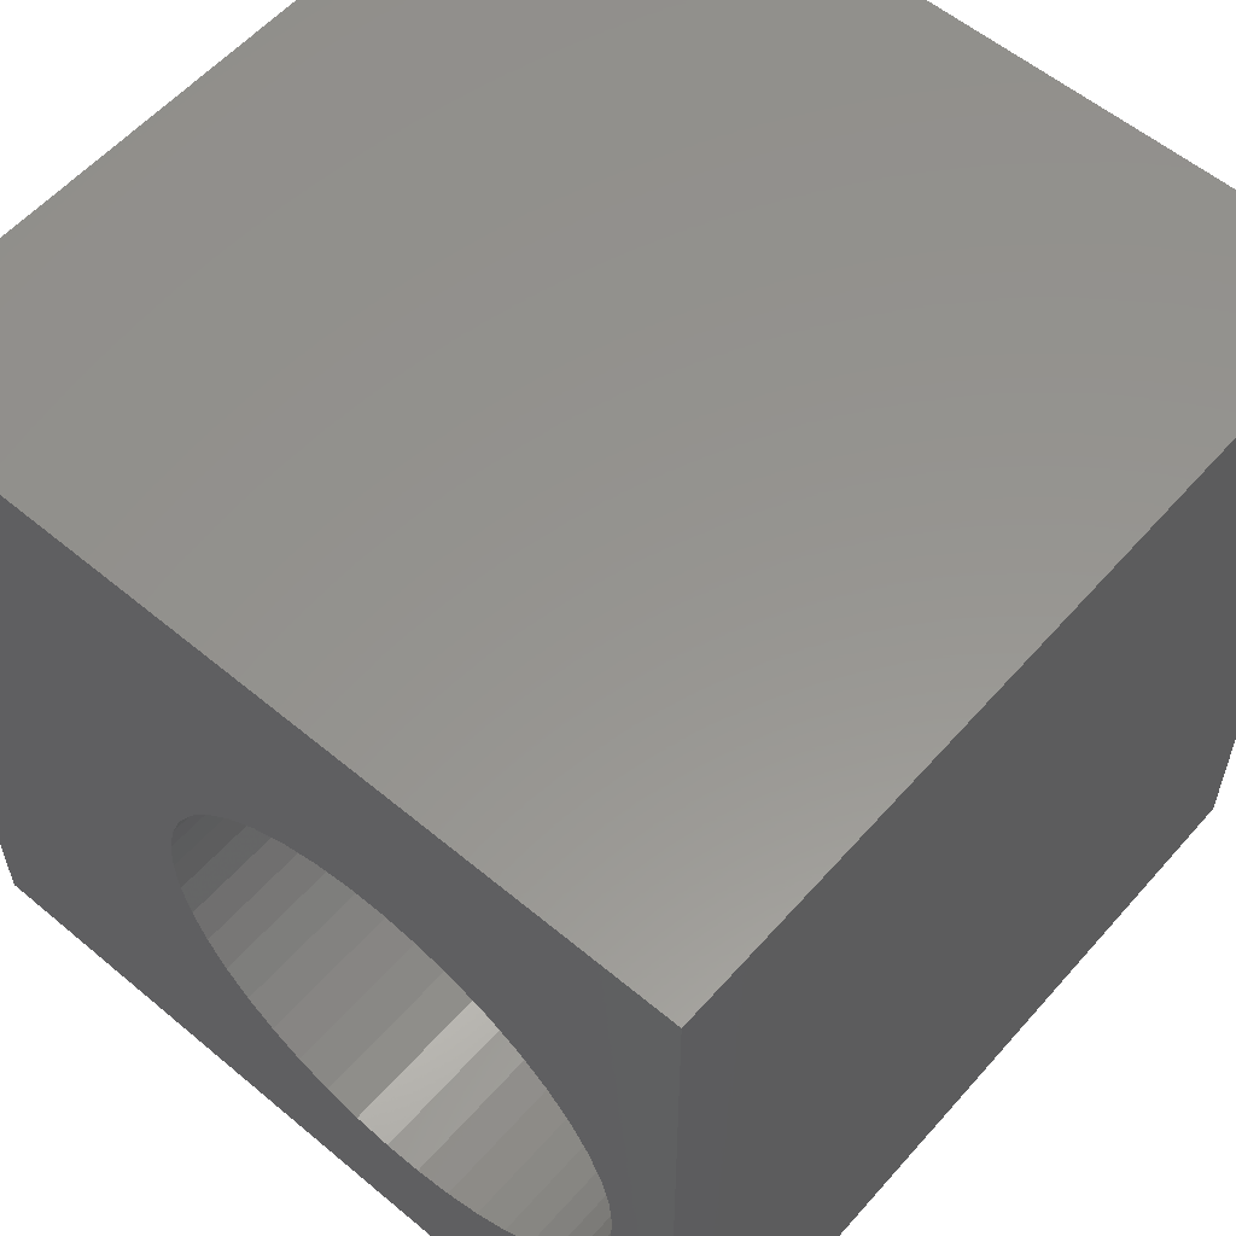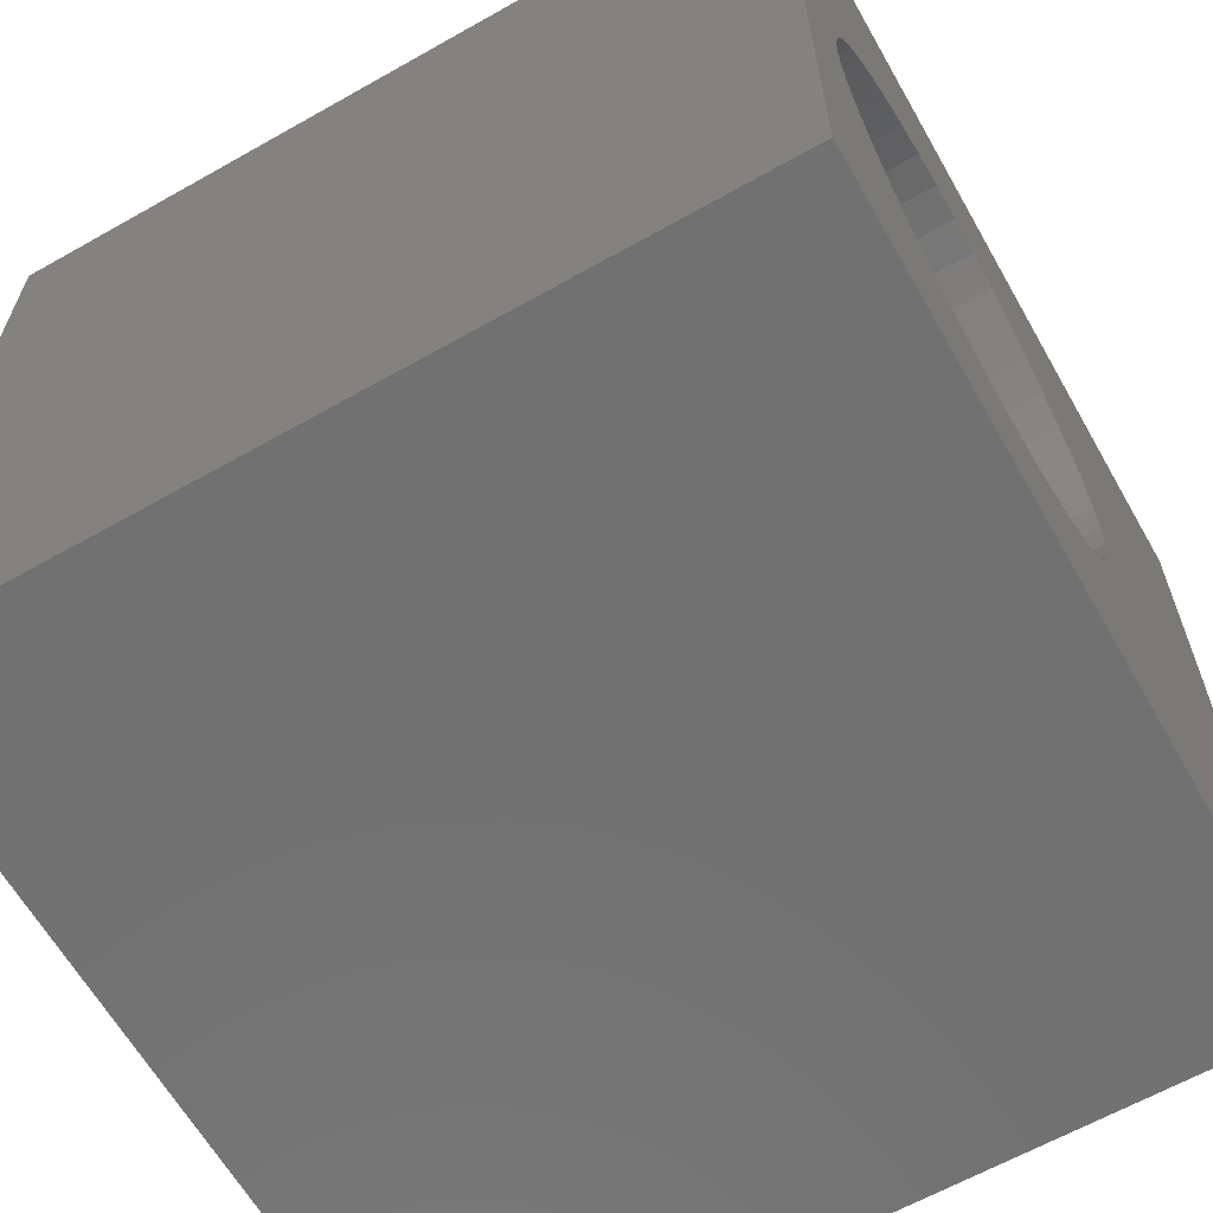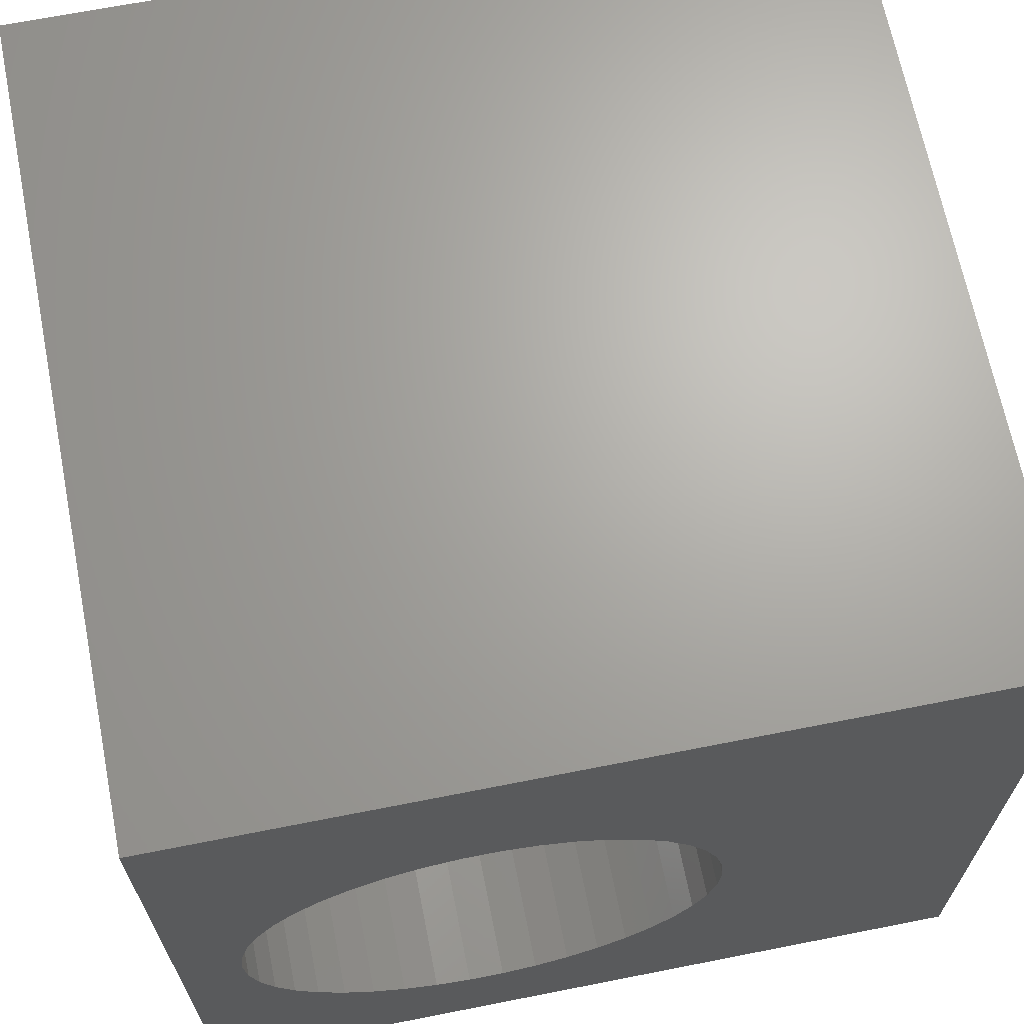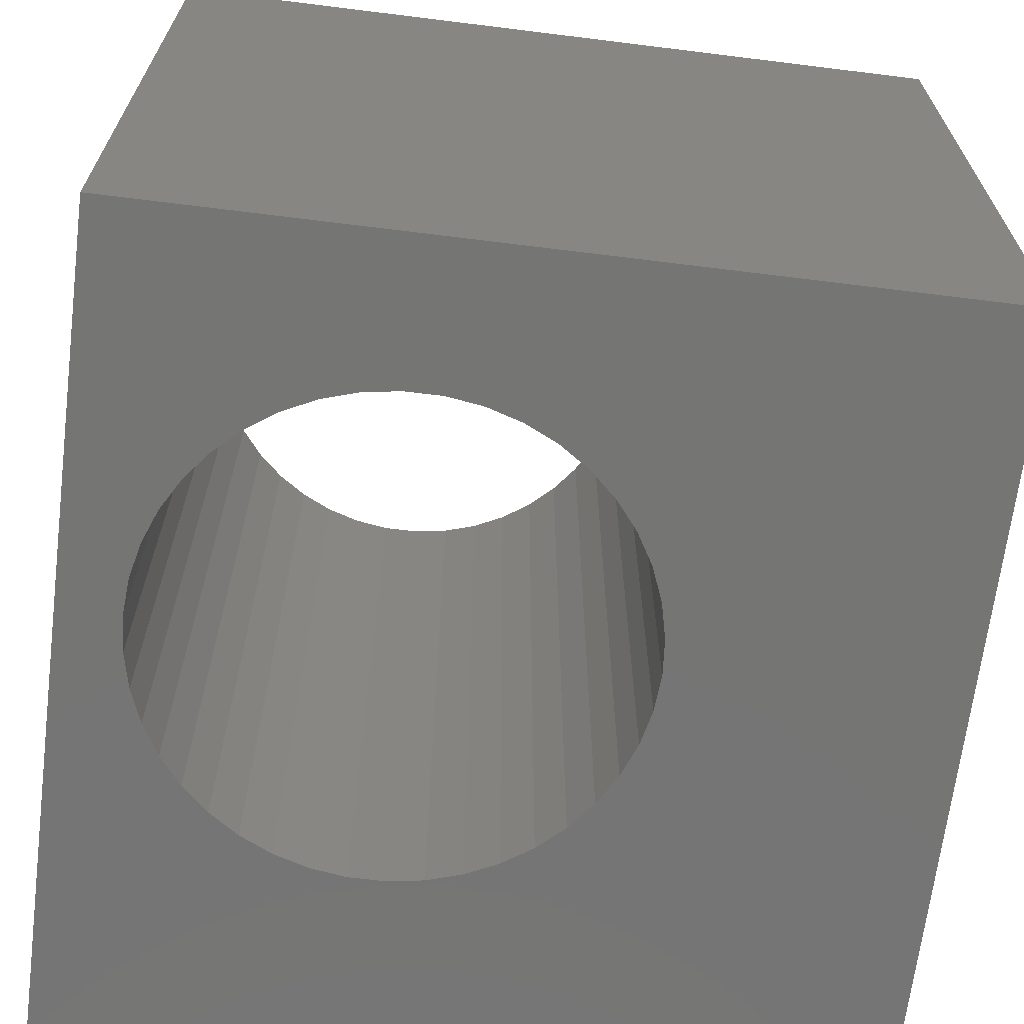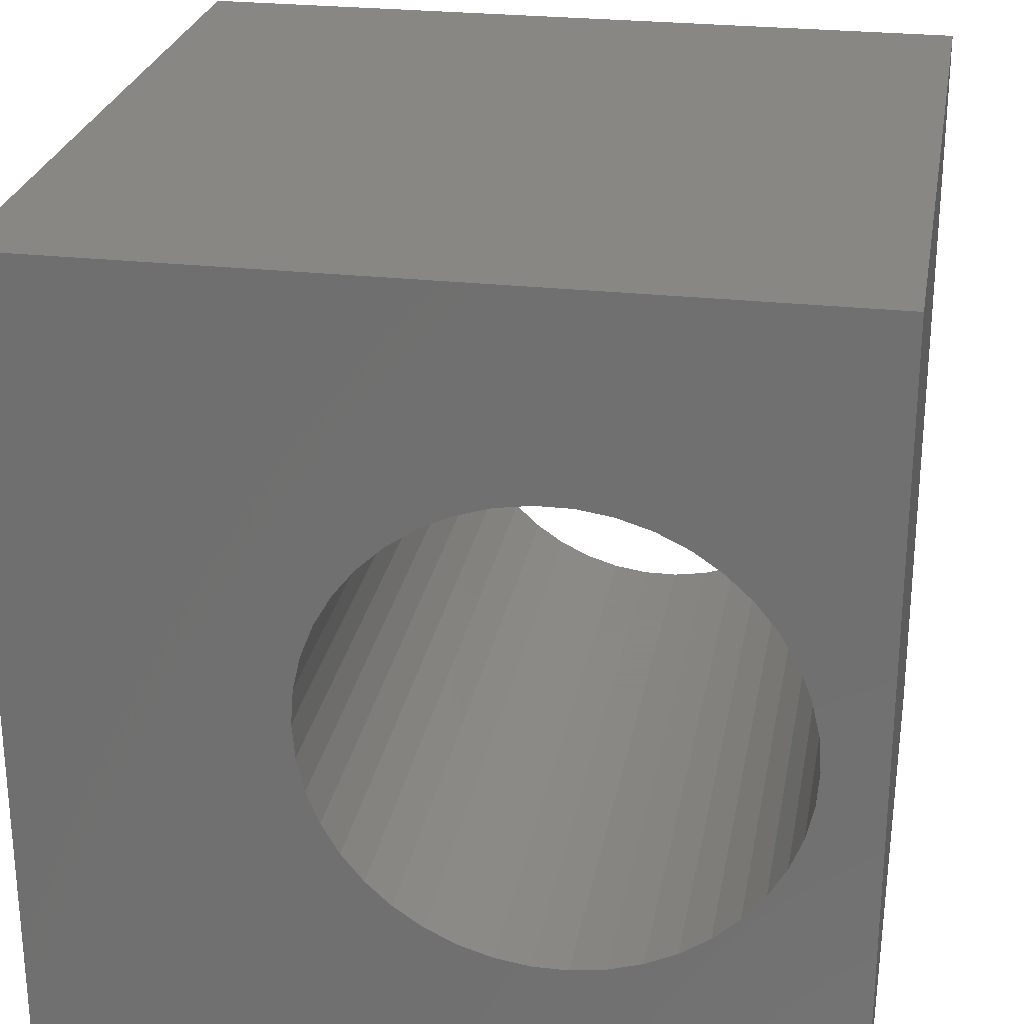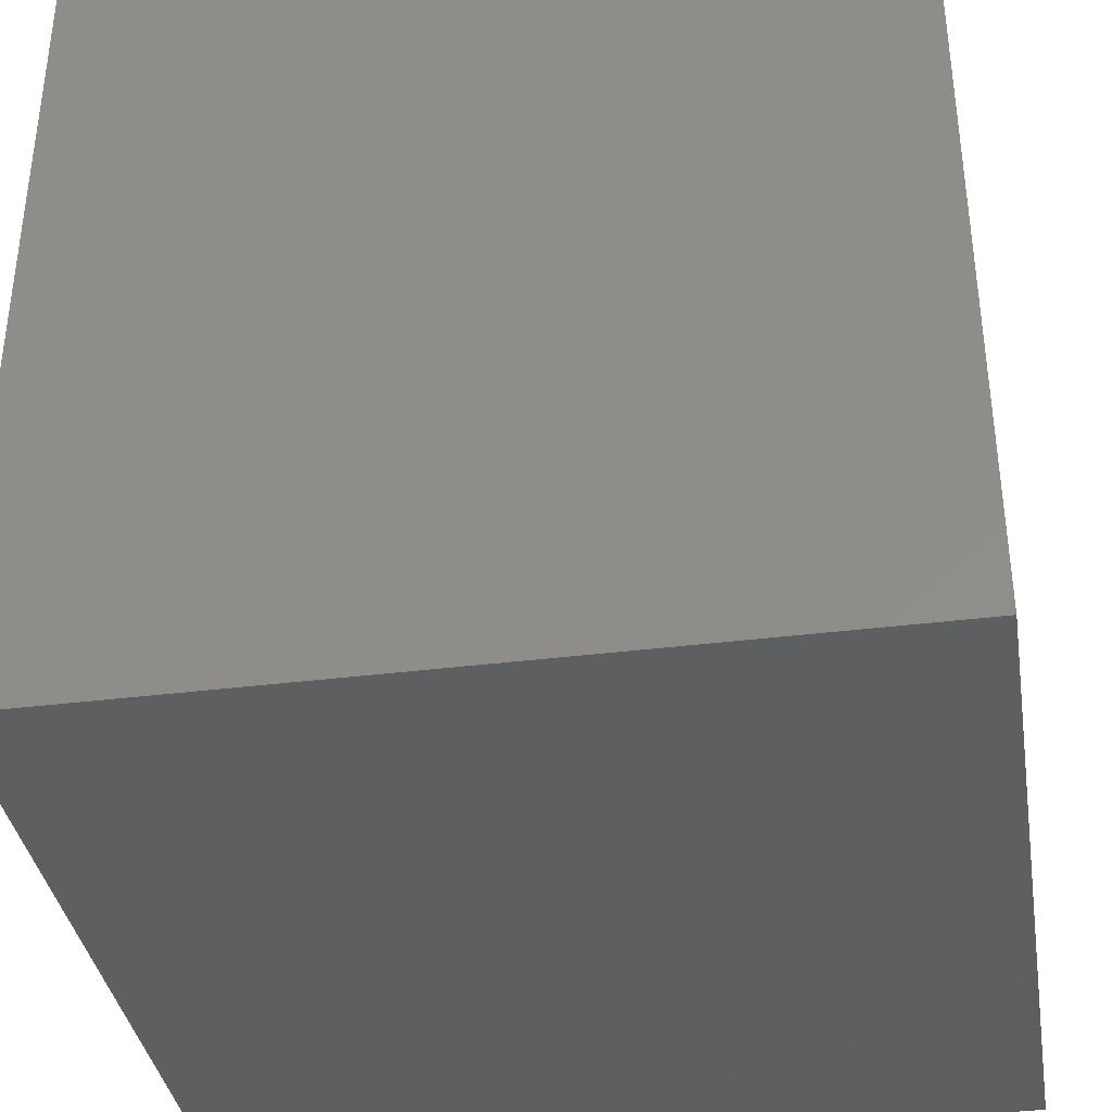
<metadata>
{"format":"stl","ext":"stl","renderer":"f3d","projection":"perspective","resolution":1024,"background":"white","views":[{"elev":57.5,"azim":-139.1,"up":"+Y"},{"elev":-63.5,"azim":-60.3,"up":"+Y"},{"elev":67.1,"azim":-11.2,"up":"+Y"},{"elev":-67.3,"azim":-7.1,"up":"+Z"},{"elev":25.9,"azim":-169.9,"up":"+Y"},{"elev":-37.1,"azim":99.2,"up":"+Y"}]}
</metadata>
<code>
# stl→obj: 92 verts, 184 faces
v 0 10 10
v 0 10 0
v 0 0 10
v 0 0 0
v 1.523 6.629 10
v 1.844 6.927 10
v 6.089 2.988 10
v 5.816 2.645 10
v 10 0 10
v 3.018 1.782 10
v 2.6 1.911 10
v 2.205 2.101 10
v 1.844 2.348 10
v 1.523 2.645 10
v 5.495 2.348 10
v 5.134 2.101 10
v 4.739 1.911 10
v 4.321 1.782 10
v 3.888 1.717 10
v 3.451 1.717 10
v 4.739 7.363 10
v 5.134 7.173 10
v 10 10 10
v 5.495 6.927 10
v 6.565 4.201 10
v 6.468 3.774 10
v 6.308 3.367 10
v 2.205 7.173 10
v 2.6 7.363 10
v 3.018 7.492 10
v 1.25 2.988 10
v 1.031 3.367 10
v 0.8714 3.774 10
v 3.451 7.557 10
v 3.888 7.557 10
v 4.321 7.492 10
v 0.774 4.201 10
v 0.7413 4.637 10
v 0.774 5.074 10
v 0.8714 5.5 10
v 1.031 5.908 10
v 1.25 6.287 10
v 5.816 6.629 10
v 6.089 6.287 10
v 6.308 5.908 10
v 6.468 5.5 10
v 6.565 5.074 10
v 6.598 4.637 10
v 10 10 0
v 10 0 0
v 1.523 2.645 0
v 1.844 2.348 0
v 2.205 2.101 0
v 2.6 1.911 0
v 3.018 1.782 0
v 3.451 1.717 0
v 3.888 1.717 0
v 4.321 1.782 0
v 4.739 1.911 0
v 2.205 7.173 0
v 1.844 6.927 0
v 1.523 6.629 0
v 0.8714 3.774 0
v 1.031 3.367 0
v 1.25 2.988 0
v 1.25 6.287 0
v 1.031 5.908 0
v 0.8714 5.5 0
v 5.134 2.101 0
v 5.495 2.348 0
v 5.816 2.645 0
v 3.451 7.557 0
v 3.018 7.492 0
v 2.6 7.363 0
v 6.089 2.988 0
v 6.308 3.367 0
v 6.468 3.774 0
v 0.774 5.074 0
v 0.7413 4.637 0
v 0.774 4.201 0
v 6.565 4.201 0
v 6.598 4.637 0
v 6.565 5.074 0
v 6.468 5.5 0
v 6.308 5.908 0
v 6.089 6.287 0
v 5.816 6.629 0
v 5.495 6.927 0
v 5.134 7.173 0
v 4.739 7.363 0
v 4.321 7.492 0
v 3.888 7.557 0
f 1 2 3
f 3 2 4
f 5 6 1
f 7 8 9
f 10 11 3
f 11 12 3
f 3 12 13
f 3 13 14
f 8 15 9
f 9 15 16
f 9 16 17
f 17 18 9
f 9 18 19
f 9 19 3
f 3 19 20
f 3 20 10
f 21 22 23
f 23 22 24
f 25 26 9
f 9 26 27
f 9 27 7
f 6 28 1
f 1 28 29
f 1 29 30
f 14 31 3
f 3 31 32
f 3 32 33
f 30 34 1
f 1 34 35
f 1 35 23
f 23 35 36
f 23 36 21
f 33 37 3
f 3 37 38
f 3 38 1
f 1 38 39
f 1 39 40
f 40 41 1
f 1 41 42
f 1 42 5
f 24 43 23
f 23 43 44
f 23 44 45
f 45 46 23
f 23 46 47
f 23 47 9
f 9 47 48
f 9 48 25
f 49 23 50
f 50 23 9
f 4 51 52
f 52 53 4
f 4 53 54
f 4 54 55
f 55 56 4
f 4 56 57
f 4 57 50
f 50 57 58
f 50 58 59
f 60 61 2
f 2 61 62
f 63 64 4
f 4 64 65
f 4 65 51
f 62 66 2
f 2 66 67
f 2 67 68
f 59 69 50
f 50 69 70
f 50 70 71
f 72 73 2
f 2 73 74
f 2 74 60
f 71 75 50
f 50 75 76
f 50 76 77
f 68 78 2
f 2 78 79
f 2 79 4
f 4 79 80
f 4 80 63
f 77 81 50
f 50 81 82
f 50 82 49
f 49 82 83
f 83 84 49
f 49 84 85
f 49 85 86
f 86 87 49
f 49 87 88
f 49 88 89
f 89 90 49
f 49 90 91
f 49 91 2
f 2 91 92
f 2 92 72
f 23 49 1
f 1 49 2
f 50 9 4
f 4 9 3
f 81 48 82
f 82 48 47
f 82 47 83
f 83 47 46
f 83 46 84
f 84 46 45
f 84 45 85
f 85 45 44
f 85 44 86
f 86 44 43
f 86 43 87
f 87 43 24
f 87 24 88
f 88 24 22
f 88 22 89
f 89 22 21
f 89 21 90
f 90 21 36
f 90 36 91
f 91 36 35
f 91 35 92
f 92 35 34
f 92 34 72
f 72 34 30
f 72 30 73
f 73 30 29
f 73 29 74
f 74 29 28
f 74 28 60
f 60 28 6
f 60 6 61
f 61 6 5
f 61 5 62
f 62 5 42
f 62 42 66
f 66 42 41
f 66 41 67
f 67 41 40
f 67 40 68
f 68 40 39
f 68 39 78
f 78 39 38
f 78 38 79
f 79 38 37
f 79 37 80
f 80 37 33
f 80 33 63
f 63 33 32
f 63 32 64
f 64 32 31
f 64 31 65
f 65 31 14
f 65 14 51
f 51 14 13
f 51 13 52
f 52 13 12
f 52 12 53
f 53 12 11
f 53 11 54
f 54 11 10
f 54 10 55
f 55 10 20
f 55 20 56
f 56 20 19
f 56 19 57
f 57 19 18
f 57 18 58
f 58 18 17
f 58 17 59
f 59 17 16
f 59 16 69
f 69 16 15
f 69 15 70
f 70 15 8
f 70 8 71
f 71 8 7
f 71 7 75
f 75 7 27
f 75 27 76
f 76 27 26
f 76 26 77
f 77 26 25
f 77 25 81
f 81 25 48

</code>
